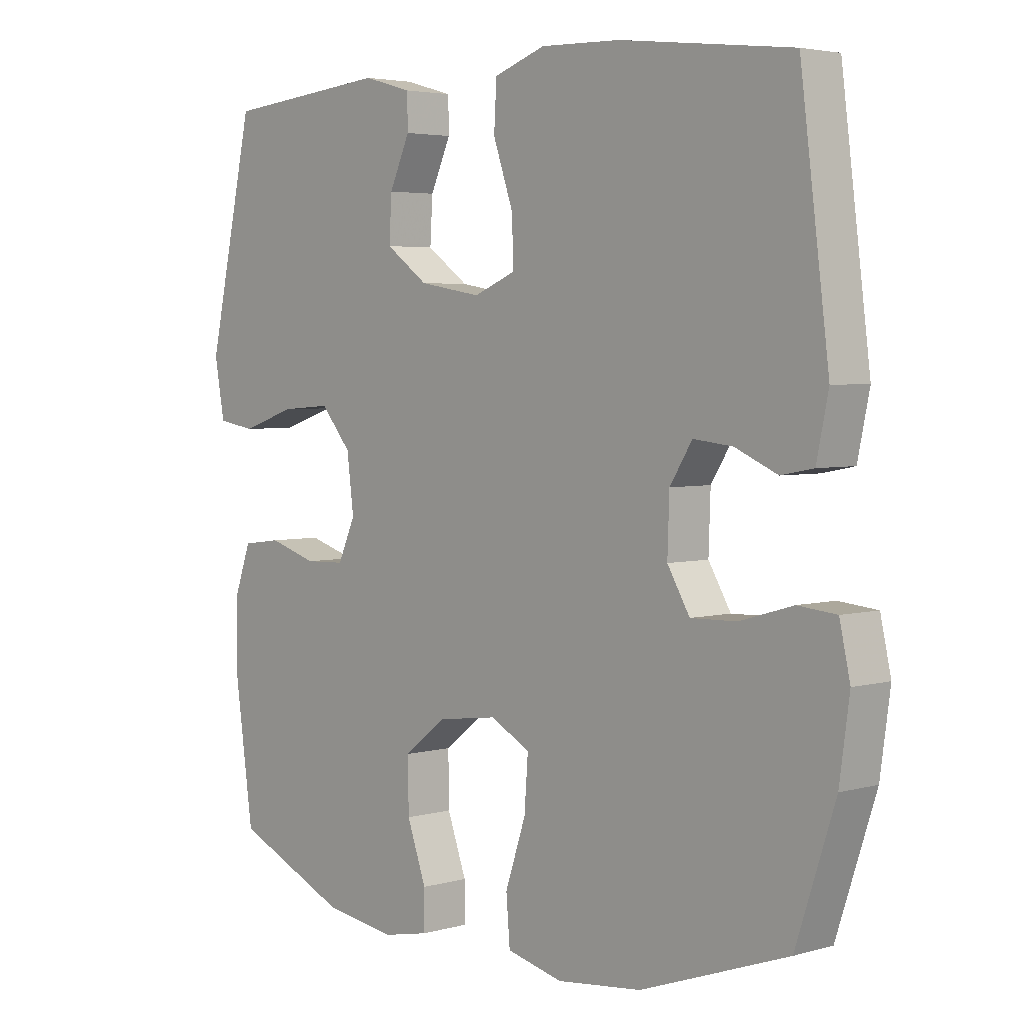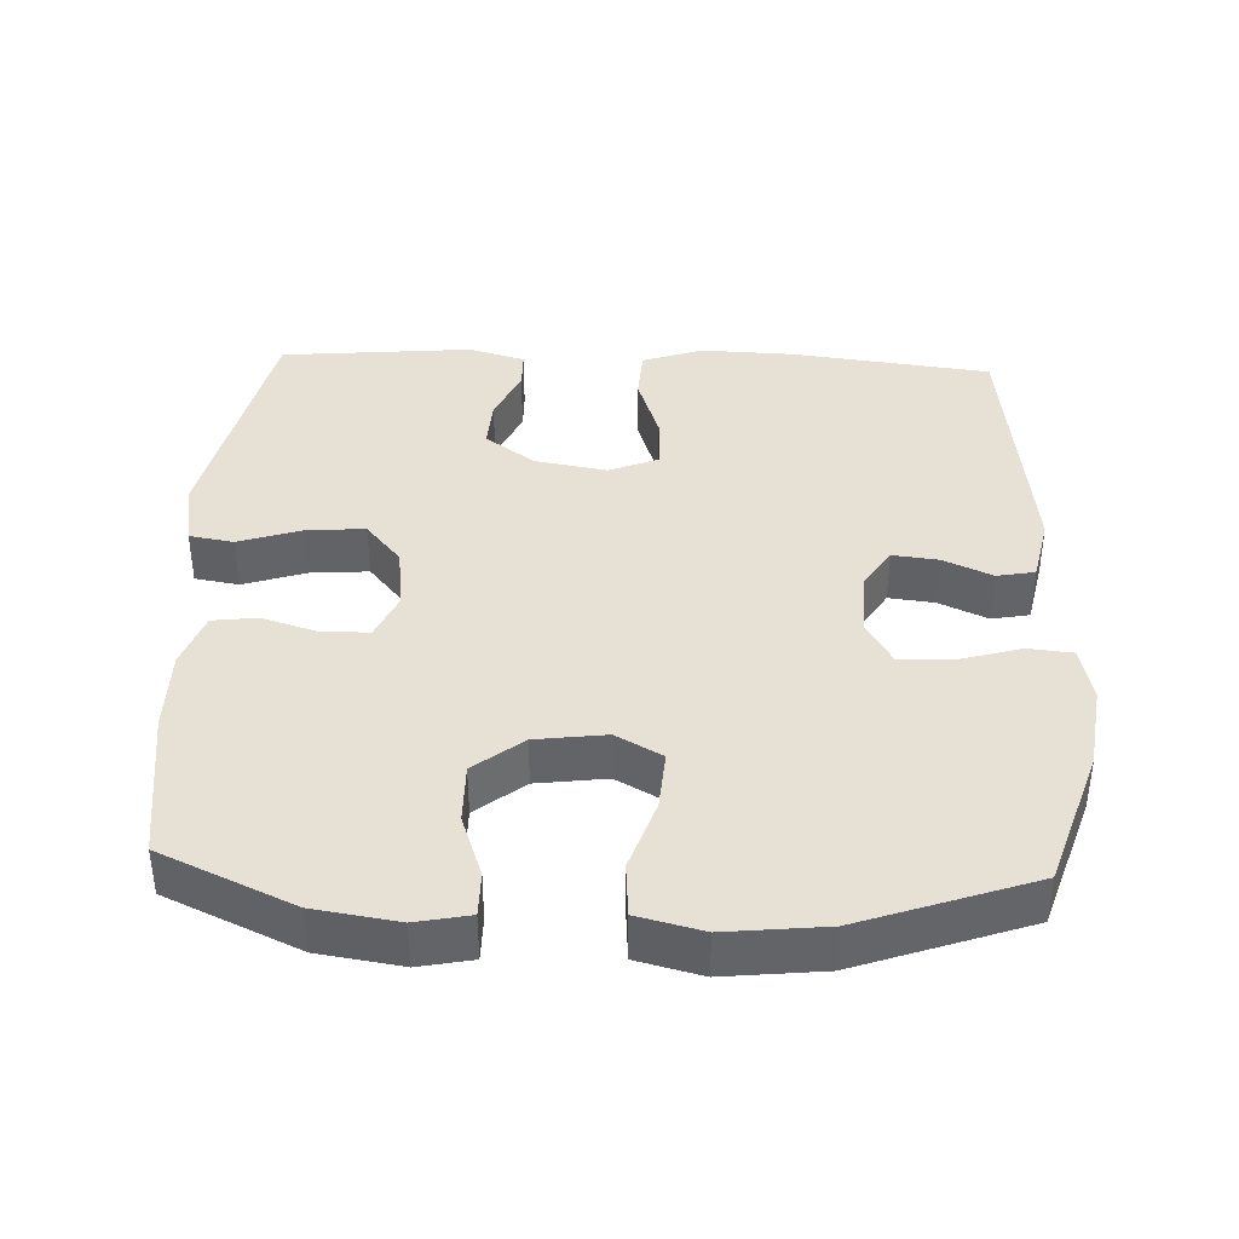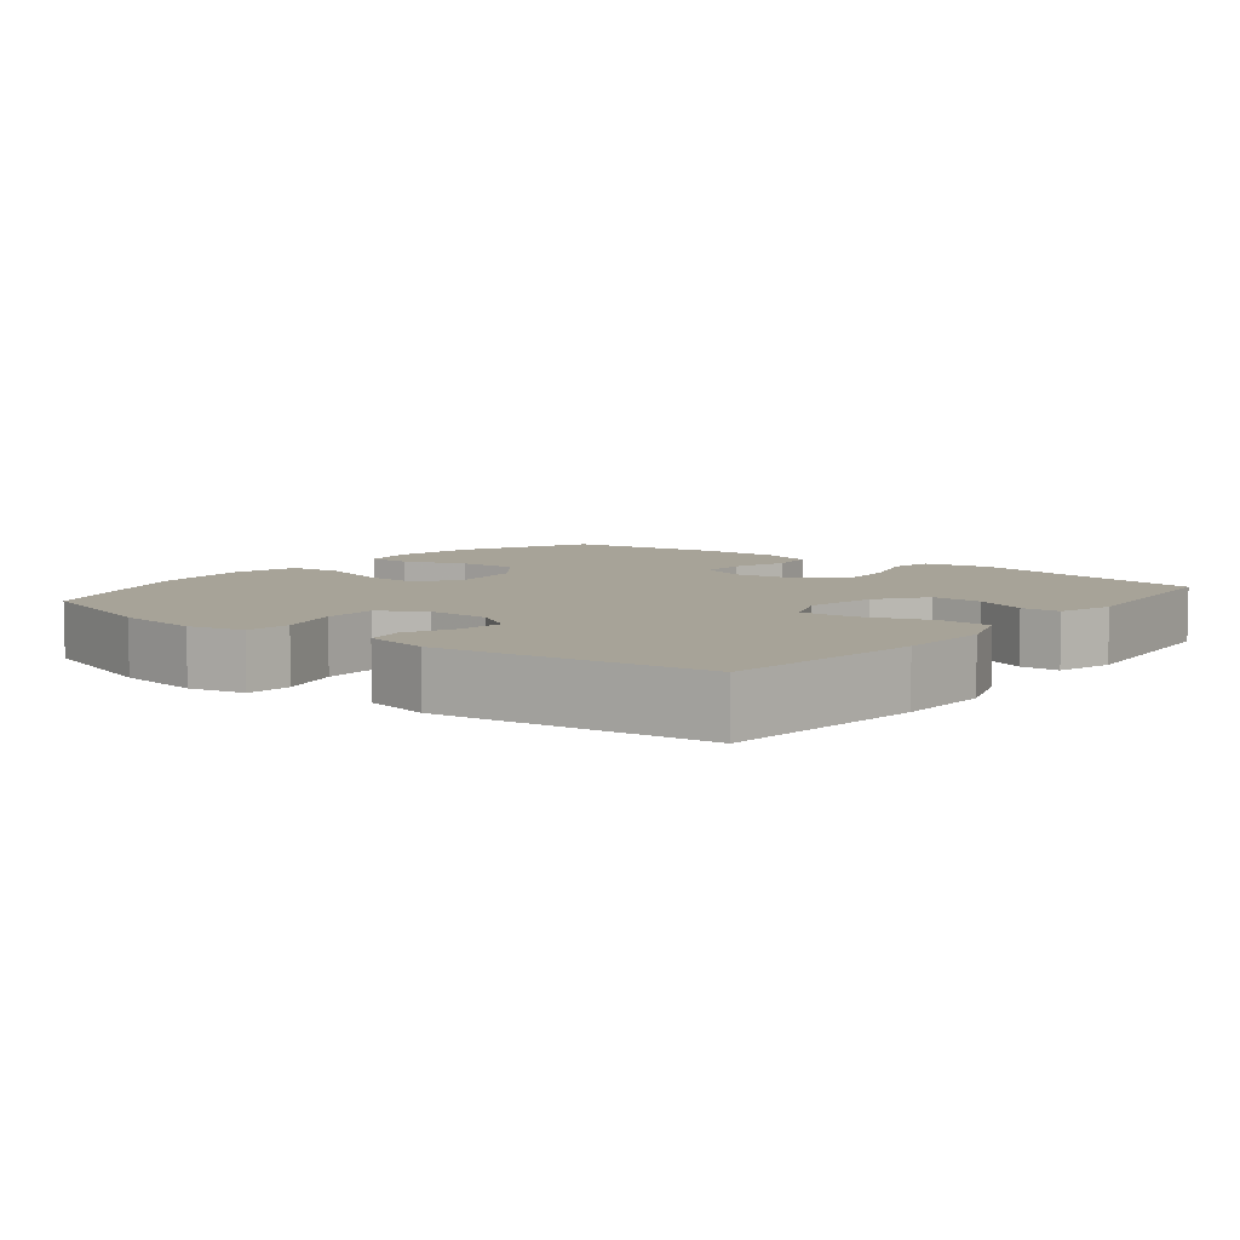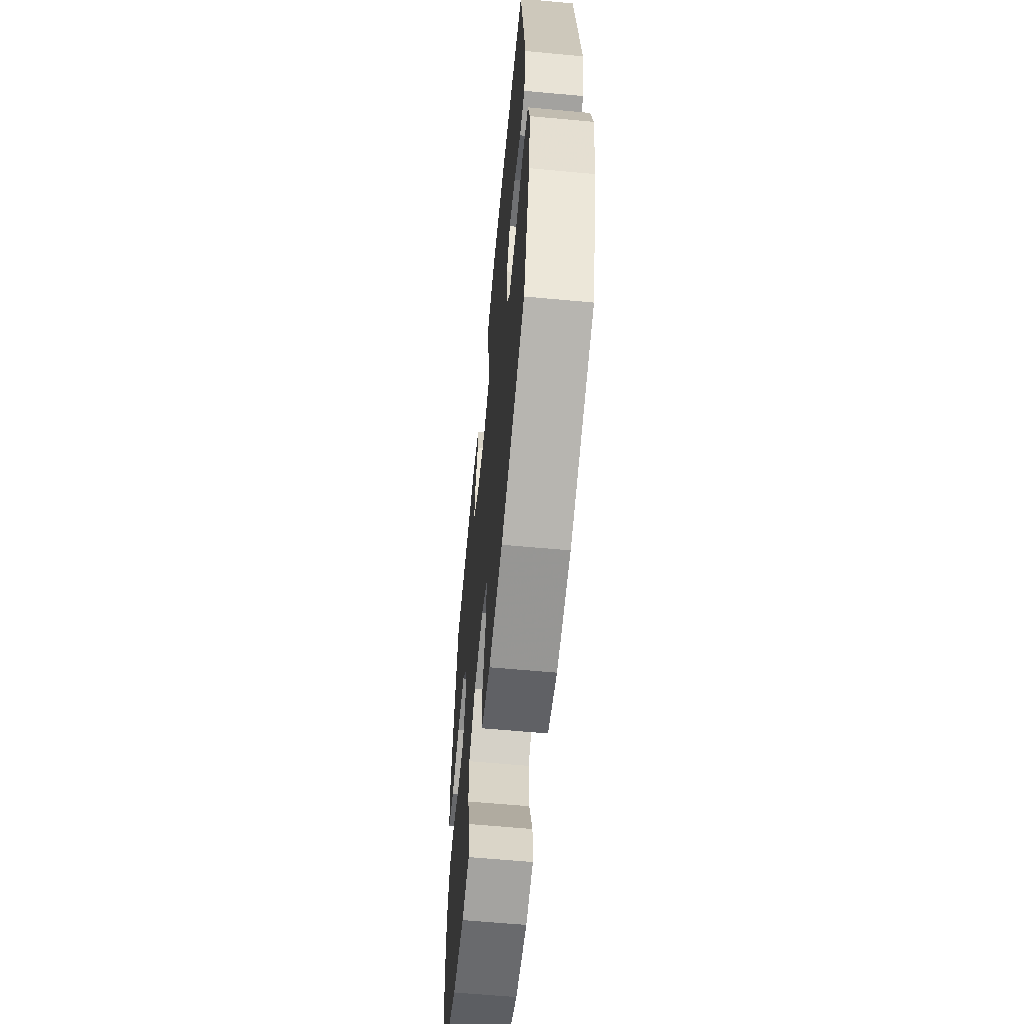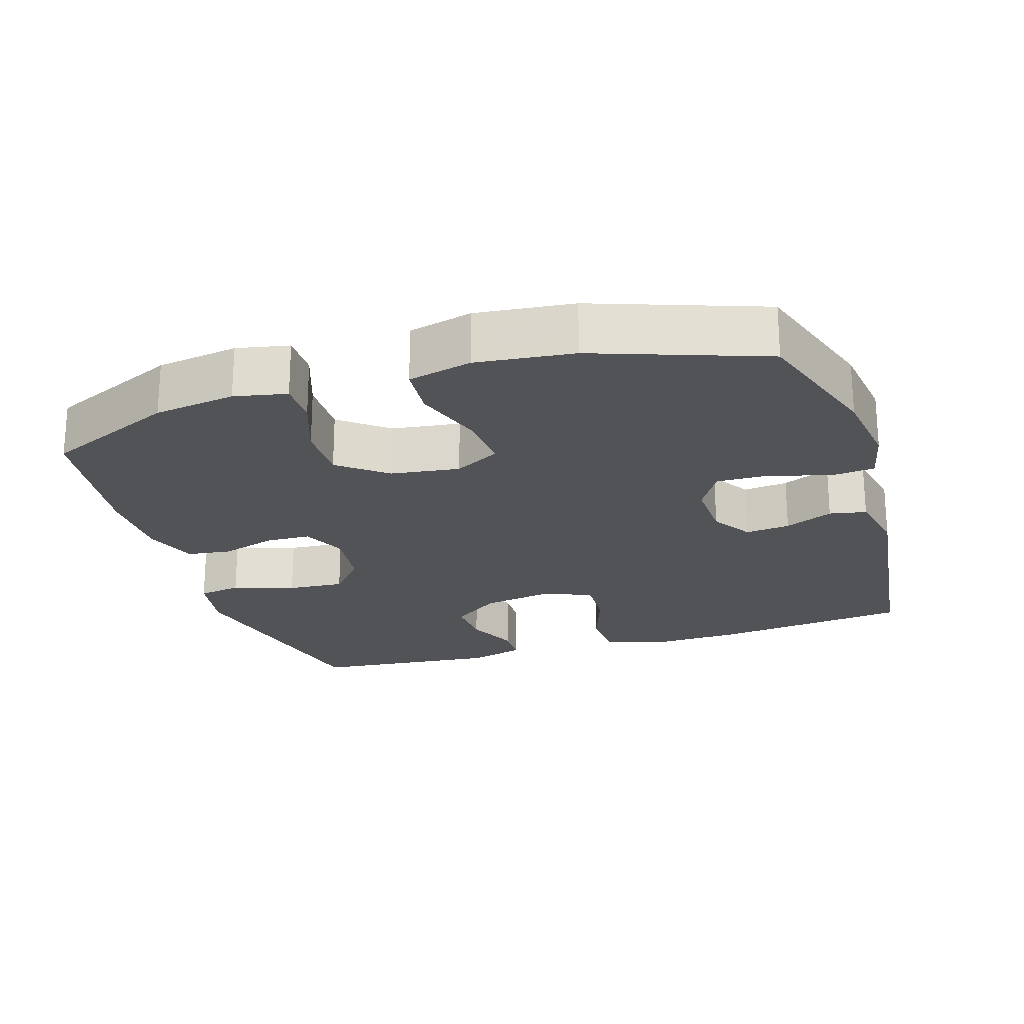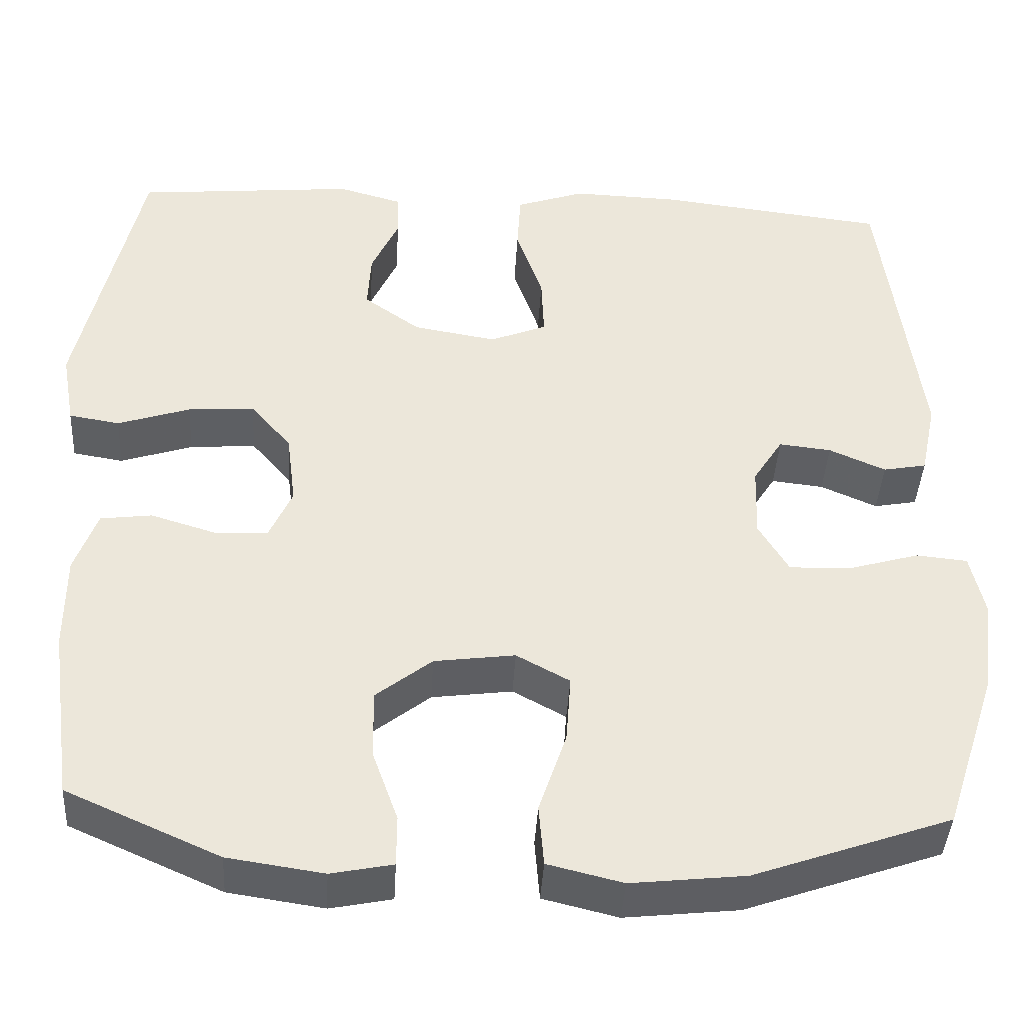
<metadata>
{"format":"obj","ext":"obj","renderer":"f3d","projection":"perspective","resolution":1024,"background":"white","views":[{"elev":3.8,"azim":-132.8,"up":"+Z"},{"elev":39.2,"azim":-177.5,"up":"+Y"},{"elev":6.8,"azim":-51.6,"up":"+Y"},{"elev":-61.5,"azim":-95.4,"up":"+Z"},{"elev":-22.3,"azim":-162.6,"up":"+Y"},{"elev":-41.5,"azim":176.7,"up":"+Z"}]}
</metadata>
<code>
v -0.5 0.07 -0.5
v -0.563 0.07 -0.308
v -0.579 0.07 -0.191
v -0.562 0.07 -0.114
v -0.5 0.07 -0.108
v -0.415 0.07 -0.133
v -0.341 0.07 -0.135
v -0.305 0.07 -0.074
v -0.308 0.07 0.014
v -0.344 0.07 0.071
v -0.407 0.07 0.064
v -0.475 0.07 0.034
v -0.527 0.07 0.044
v -0.546 0.07 0.135
v -0.5 0.07 0.5
v -0.223 0.07 0.533
v -0.095 0.07 0.537
v -0.012 0.07 0.508
v -0.008 0.07 0.435
v -0.04 0.07 0.342
v -0.043 0.07 0.268
v 0.025 0.07 0.24
v 0.125 0.07 0.257
v 0.193 0.07 0.306
v 0.189 0.07 0.376
v 0.156 0.07 0.449
v 0.157 0.07 0.503
v 0.235 0.07 0.525
v 0.5 0.07 0.5
v 0.574 0.07 0.162
v 0.558 0.07 0.072
v 0.497 0.07 0.062
v 0.41 0.07 0.091
v 0.33 0.07 0.097
v 0.281 0.07 0.039
v 0.27 0.07 -0.049
v 0.298 0.07 -0.112
v 0.362 0.07 -0.114
v 0.44 0.07 -0.09
v 0.502 0.07 -0.098
v 0.529 0.07 -0.174
v 0.529 0.07 -0.289
v 0.5 0.07 -0.5
v 0.316 0.07 -0.582
v 0.201 0.07 -0.599
v 0.127 0.07 -0.584
v 0.127 0.07 -0.523
v 0.158 0.07 -0.436
v 0.159 0.07 -0.353
v 0.092 0.07 -0.3
v -0.005 0.07 -0.287
v -0.069 0.07 -0.322
v -0.063 0.07 -0.404
v -0.03 0.07 -0.503
v -0.036 0.07 -0.577
v -0.126 0.07 -0.599
v -0.263 0.07 -0.584
v -0.5 0 -0.5
v -0.563 0 -0.308
v -0.579 0 -0.191
v -0.562 0 -0.114
v -0.5 0 -0.108
v -0.415 0 -0.133
v -0.341 0 -0.135
v -0.305 0 -0.074
v -0.308 0 0.014
v -0.344 0 0.071
v -0.407 0 0.064
v -0.475 0 0.034
v -0.527 0 0.044
v -0.546 0 0.135
v -0.5 0 0.5
v -0.223 0 0.533
v -0.095 0 0.537
v -0.012 0 0.508
v -0.008 0 0.435
v -0.04 0 0.342
v -0.043 0 0.268
v 0.025 0 0.24
v 0.125 0 0.257
v 0.193 0 0.306
v 0.189 0 0.376
v 0.156 0 0.449
v 0.157 0 0.503
v 0.235 0 0.525
v 0.5 0 0.5
v 0.574 0 0.162
v 0.558 0 0.072
v 0.497 0 0.062
v 0.41 0 0.091
v 0.33 0 0.097
v 0.281 0 0.039
v 0.27 0 -0.049
v 0.298 0 -0.112
v 0.362 0 -0.114
v 0.44 0 -0.09
v 0.502 0 -0.098
v 0.529 0 -0.174
v 0.529 0 -0.289
v 0.5 0 -0.5
v 0.316 0 -0.582
v 0.201 0 -0.599
v 0.127 0 -0.584
v 0.127 0 -0.523
v 0.158 0 -0.436
v 0.159 0 -0.353
v 0.092 0 -0.3
v -0.005 0 -0.287
v -0.069 0 -0.322
v -0.063 0 -0.404
v -0.03 0 -0.503
v -0.036 0 -0.577
v -0.126 0 -0.599
v -0.263 0 -0.584
f 4 5 6
f 3 4 6
f 2 3 6
f 1 2 6
f 57 1 6
f 56 57 6
f 55 56 6
f 54 55 6
f 53 54 6
f 52 53 6 7
f 51 52 7 8
f 50 51 8 9
f 46 47 48
f 45 46 48
f 44 45 48
f 43 44 48
f 42 43 48
f 41 42 48
f 40 41 48
f 39 40 48
f 38 39 48
f 37 38 48 49
f 36 37 49 50
f 31 32 33
f 30 31 33
f 29 30 33
f 28 29 33
f 27 28 33
f 26 27 33
f 25 26 33
f 24 25 33 34
f 23 24 34 35
f 18 19 20
f 17 18 20
f 16 17 20
f 15 16 20
f 14 15 20
f 13 14 20
f 12 13 20
f 11 12 20
f 10 11 20 21
f 50 9 10
f 36 50 10
f 35 36 10
f 23 35 10
f 22 23 10
f 10 21 22
f 63 62 61
f 63 61 60
f 63 60 59
f 63 59 58
f 63 58 114
f 63 114 113
f 63 113 112
f 63 112 111
f 63 111 110
f 64 63 110 109
f 65 64 109 108
f 66 65 108 107
f 105 104 103
f 105 103 102
f 105 102 101
f 105 101 100
f 105 100 99
f 105 99 98
f 105 98 97
f 105 97 96
f 105 96 95
f 106 105 95 94
f 107 106 94 93
f 90 89 88
f 90 88 87
f 90 87 86
f 90 86 85
f 90 85 84
f 90 84 83
f 90 83 82
f 91 90 82 81
f 92 91 81 80
f 77 76 75
f 77 75 74
f 77 74 73
f 77 73 72
f 77 72 71
f 77 71 70
f 77 70 69
f 77 69 68
f 78 77 68 67
f 67 66 107
f 67 107 93
f 67 93 92
f 67 92 80
f 67 80 79
f 79 78 67
f 1 58 59 2
f 2 59 60 3
f 3 60 61 4
f 4 61 62 5
f 5 62 63 6
f 6 63 64 7
f 7 64 65 8
f 8 65 66 9
f 9 66 67 10
f 10 67 68 11
f 11 68 69 12
f 12 69 70 13
f 13 70 71 14
f 14 71 72 15
f 15 72 73 16
f 16 73 74 17
f 17 74 75 18
f 18 75 76 19
f 19 76 77 20
f 20 77 78 21
f 21 78 79 22
f 22 79 80 23
f 23 80 81 24
f 24 81 82 25
f 25 82 83 26
f 26 83 84 27
f 27 84 85 28
f 28 85 86 29
f 29 86 87 30
f 30 87 88 31
f 31 88 89 32
f 32 89 90 33
f 33 90 91 34
f 34 91 92 35
f 35 92 93 36
f 36 93 94 37
f 37 94 95 38
f 38 95 96 39
f 39 96 97 40
f 40 97 98 41
f 41 98 99 42
f 42 99 100 43
f 43 100 101 44
f 44 101 102 45
f 45 102 103 46
f 46 103 104 47
f 47 104 105 48
f 48 105 106 49
f 49 106 107 50
f 50 107 108 51
f 51 108 109 52
f 52 109 110 53
f 53 110 111 54
f 54 111 112 55
f 55 112 113 56
f 56 113 114 57
f 57 114 58 1

</code>
